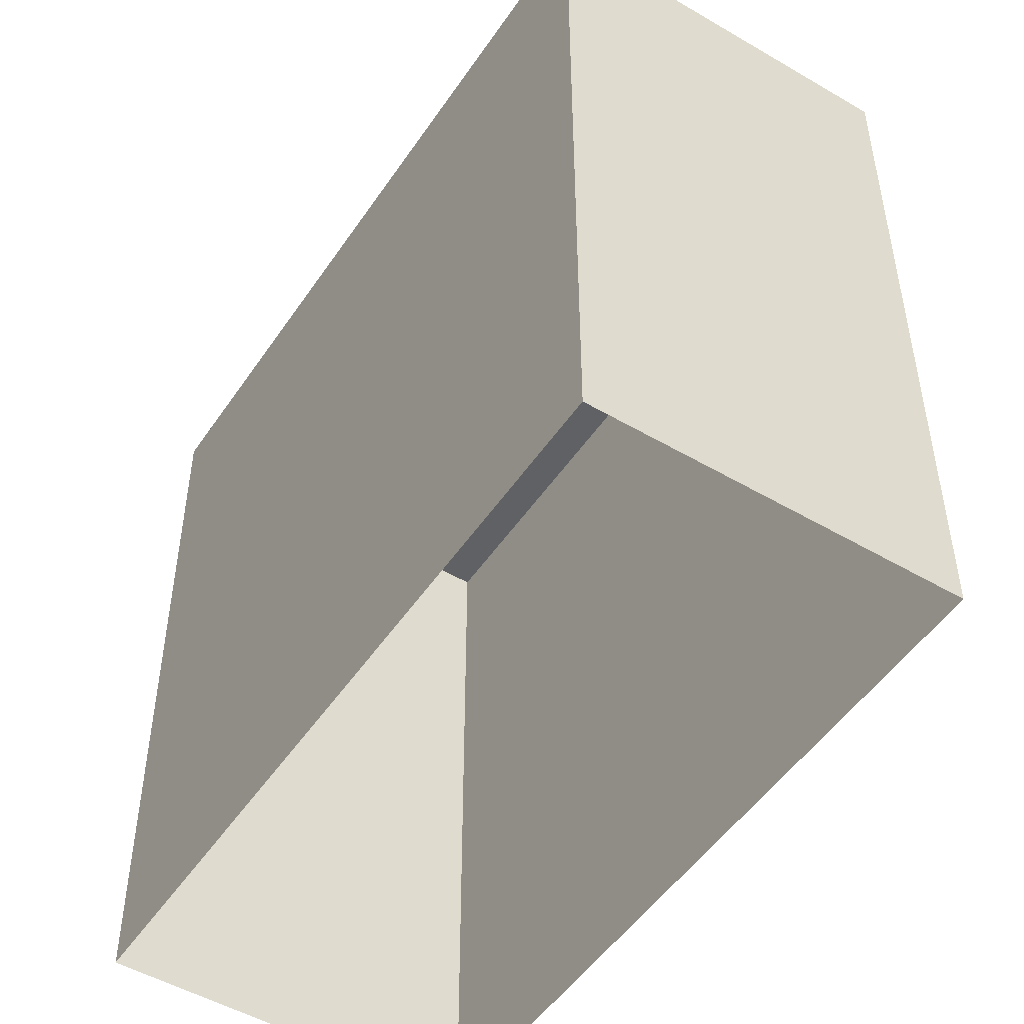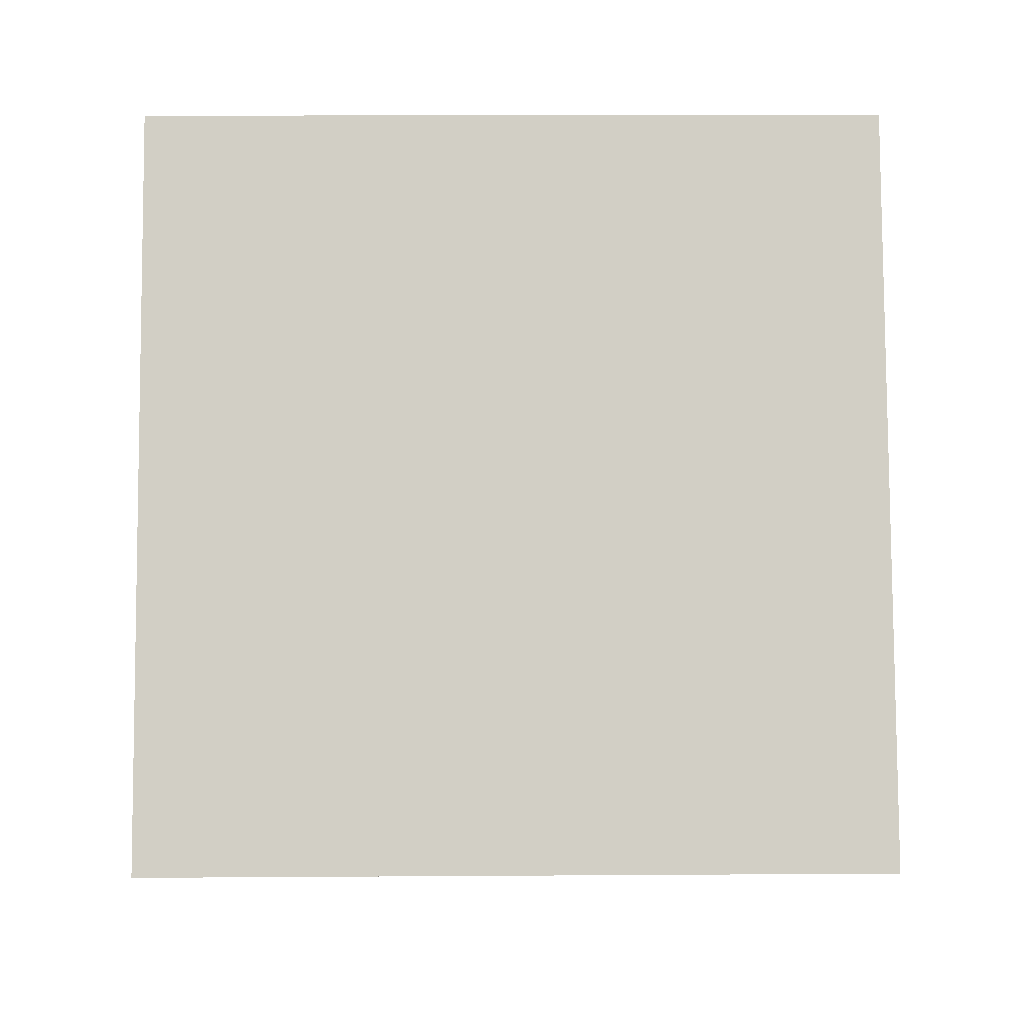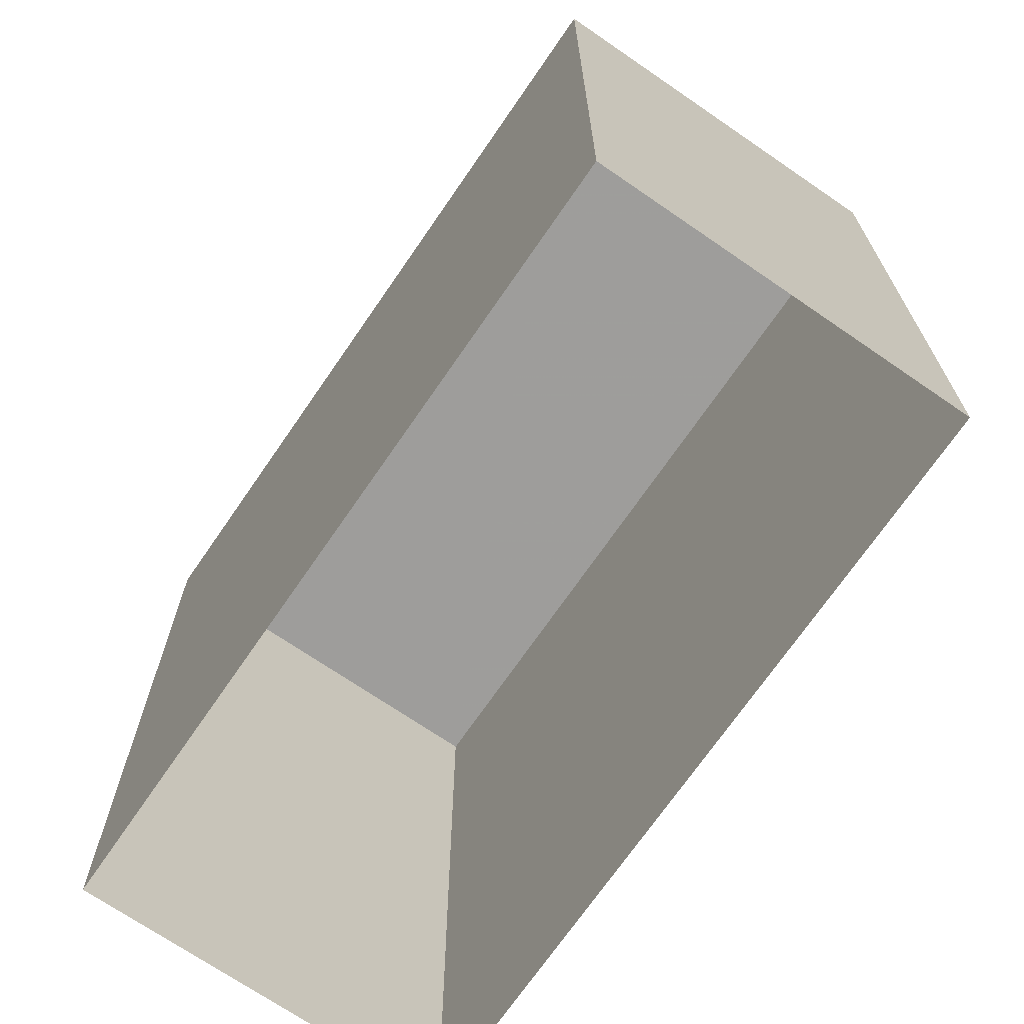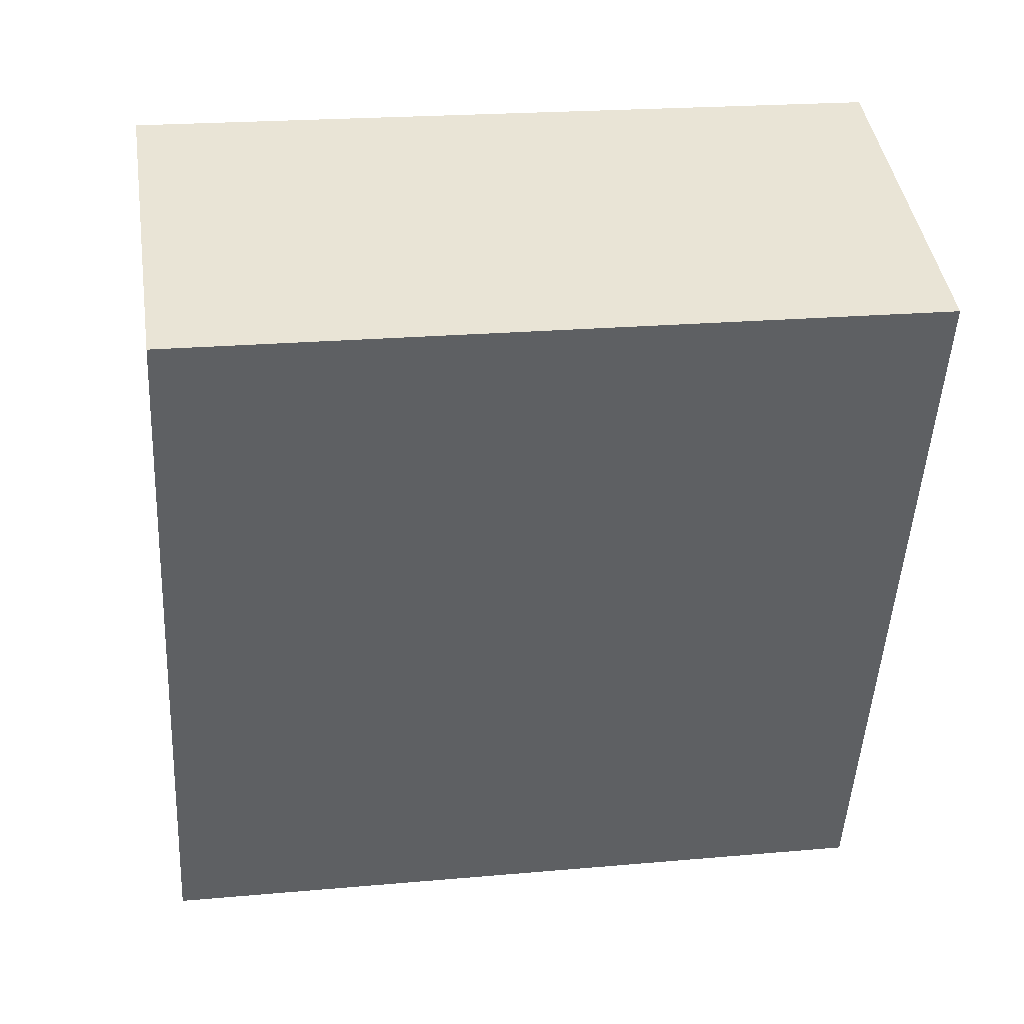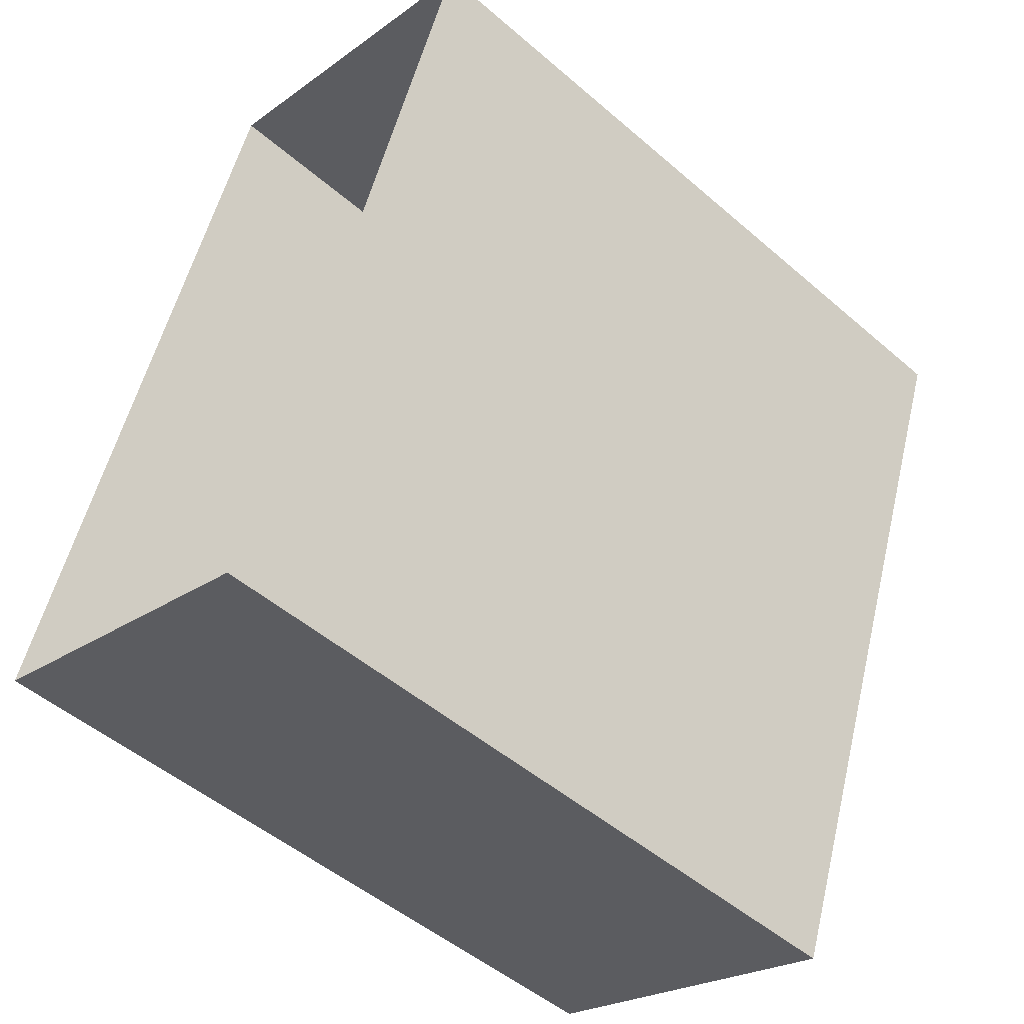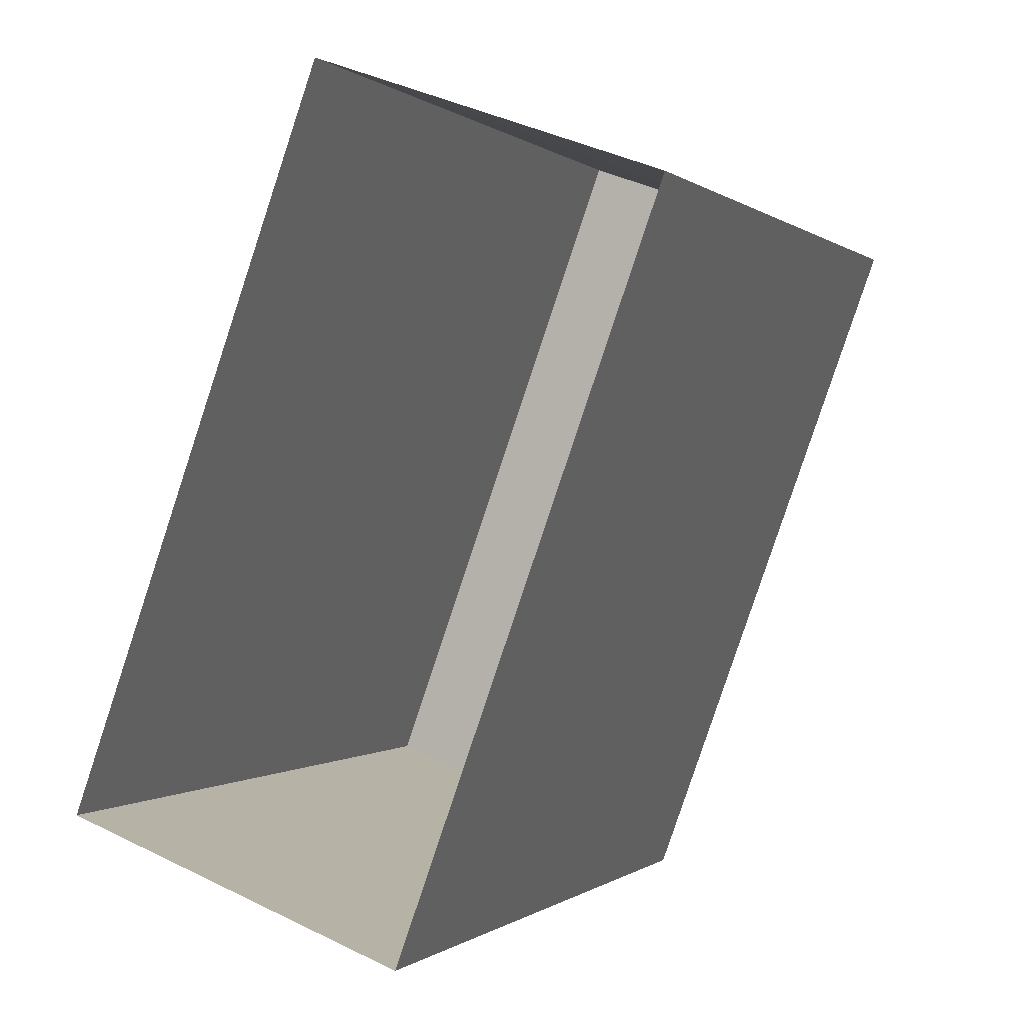
<metadata>
{"format":"obj","ext":"obj","renderer":"f3d","projection":"perspective","resolution":1024,"background":"white","views":[{"elev":-50.1,"azim":167.2,"up":"+Z"},{"elev":12.0,"azim":89.1,"up":"+Y"},{"elev":-70.7,"azim":165.5,"up":"+Z"},{"elev":21.8,"azim":-98.9,"up":"+Y"},{"elev":-50.0,"azim":-133.4,"up":"+Y"},{"elev":-0.2,"azim":-157.1,"up":"+Y"}]}
</metadata>
<code>
v -1.228e+04 -3.398e+04 34.78
v -1.228e+04 -3.398e+04 34.78
v -1.228e+04 -3.398e+04 34.78
v -1.228e+04 -3.398e+04 34.78
v -1.228e+04 -3.398e+04 40.06
v -1.228e+04 -3.398e+04 40.06
v -1.228e+04 -3.398e+04 40.06
v -1.228e+04 -3.398e+04 40.06
f 1 2 3
f 1 4 2
f 5 6 7
f 5 8 6
f 6 1 3
f 7 6 3
f 6 4 1
f 6 8 4
f 8 2 4
f 8 5 2
f 7 3 2
f 5 7 2

</code>
